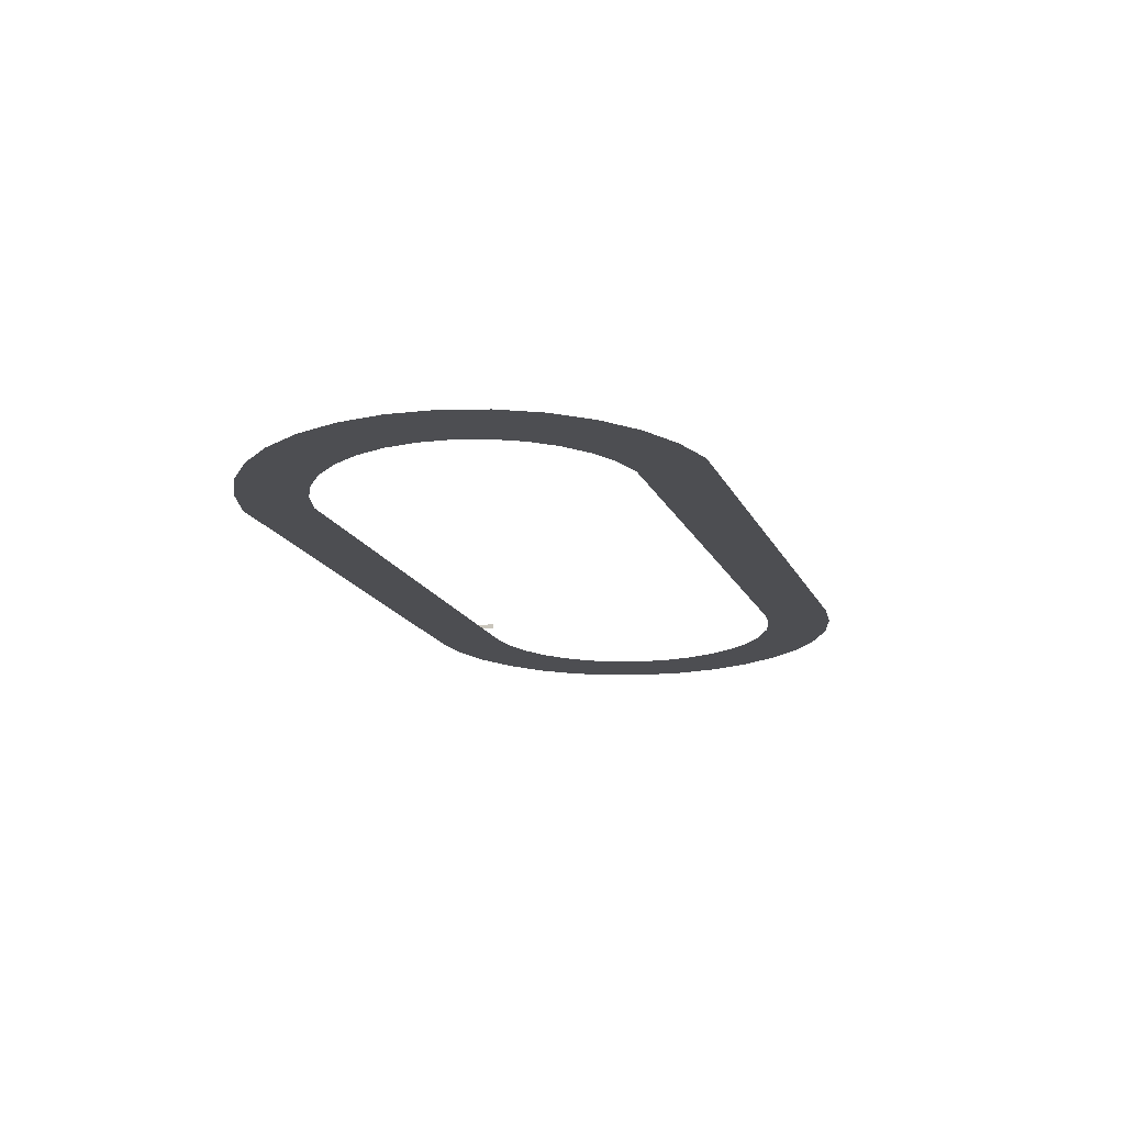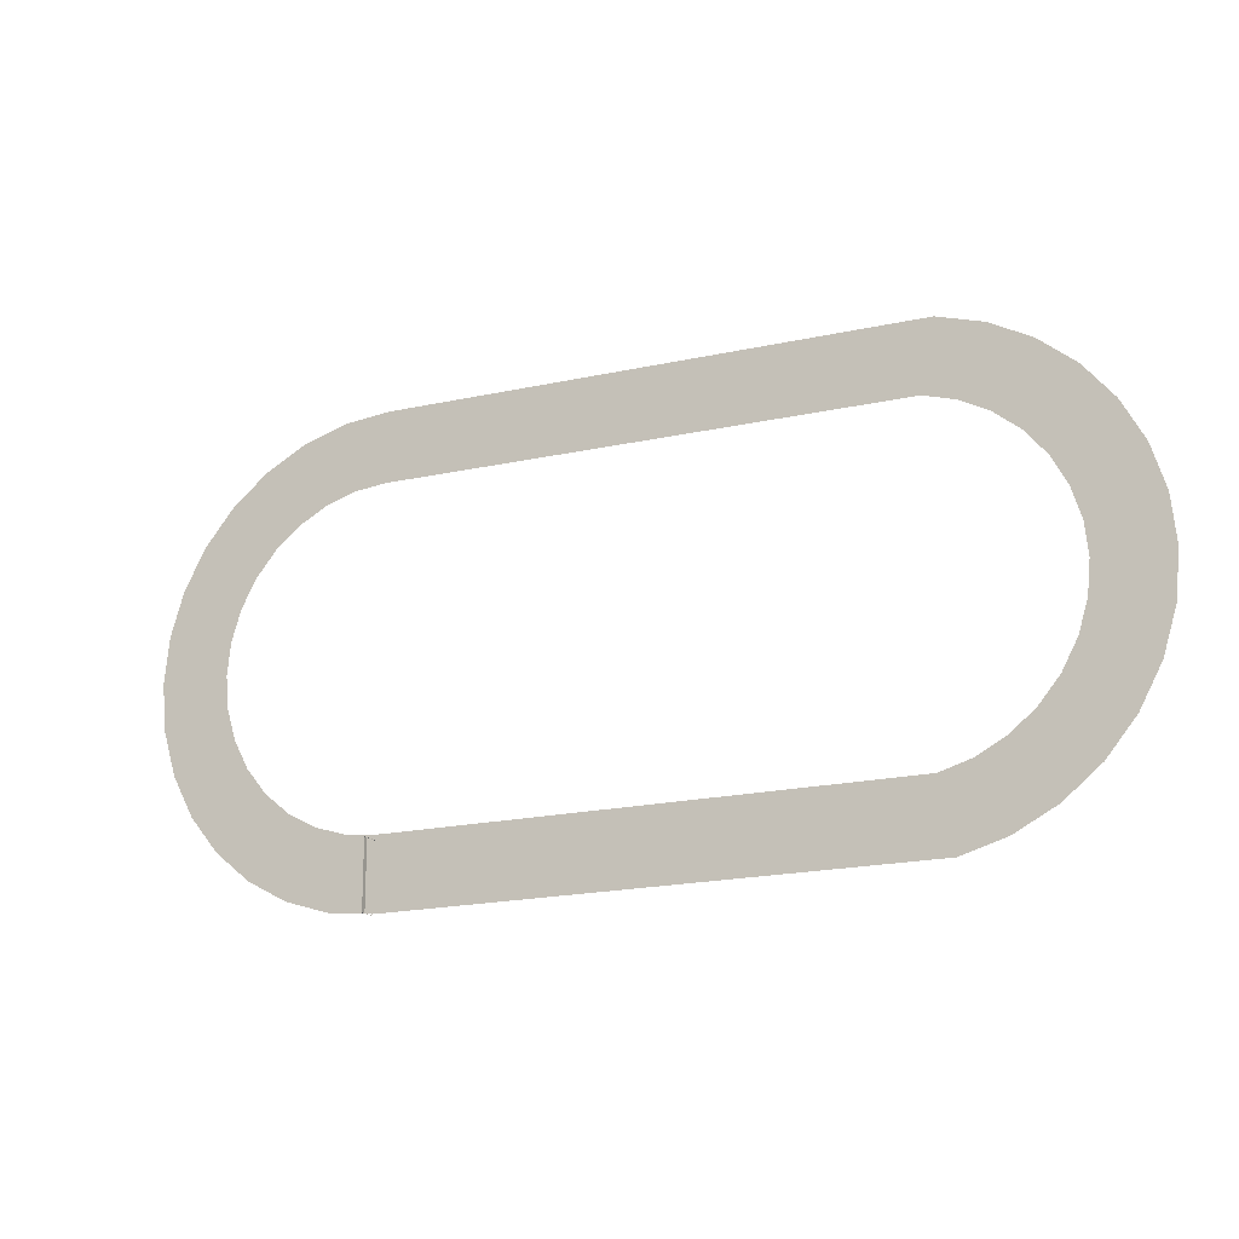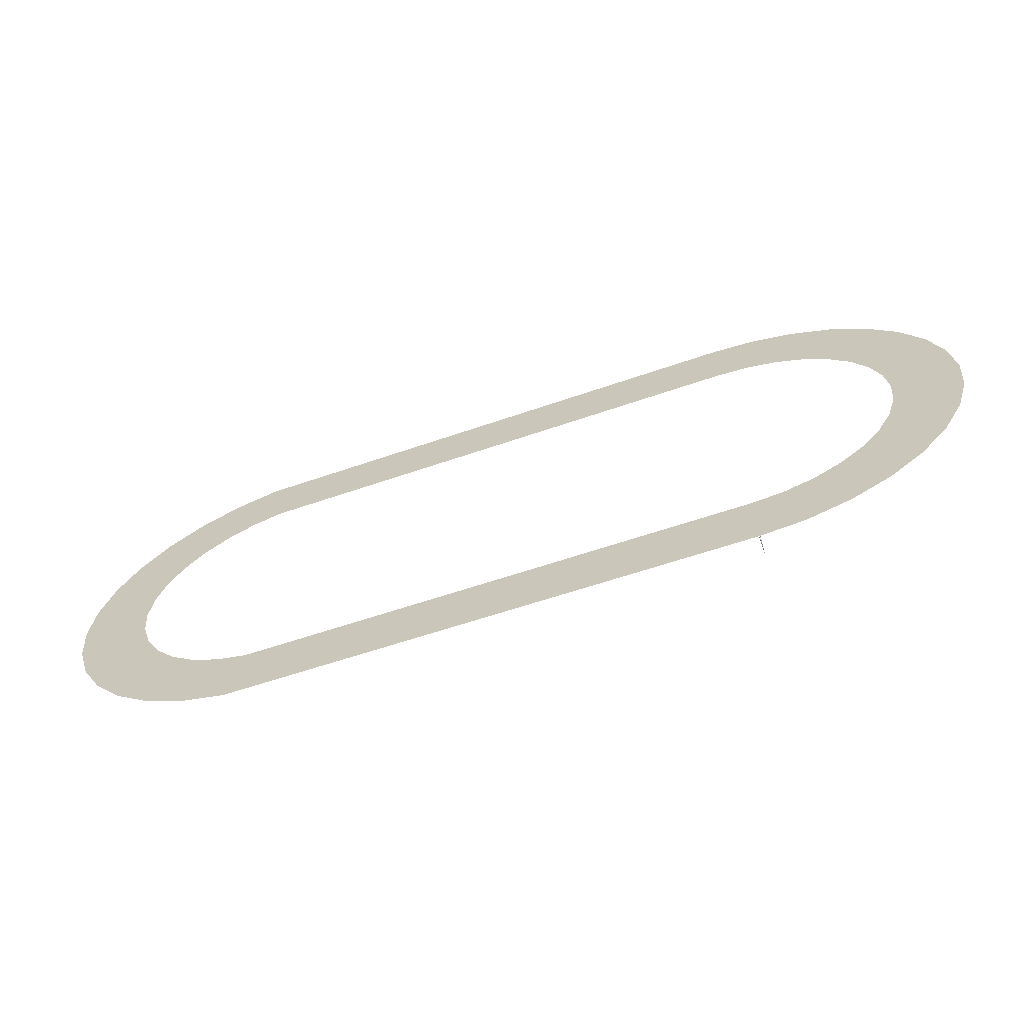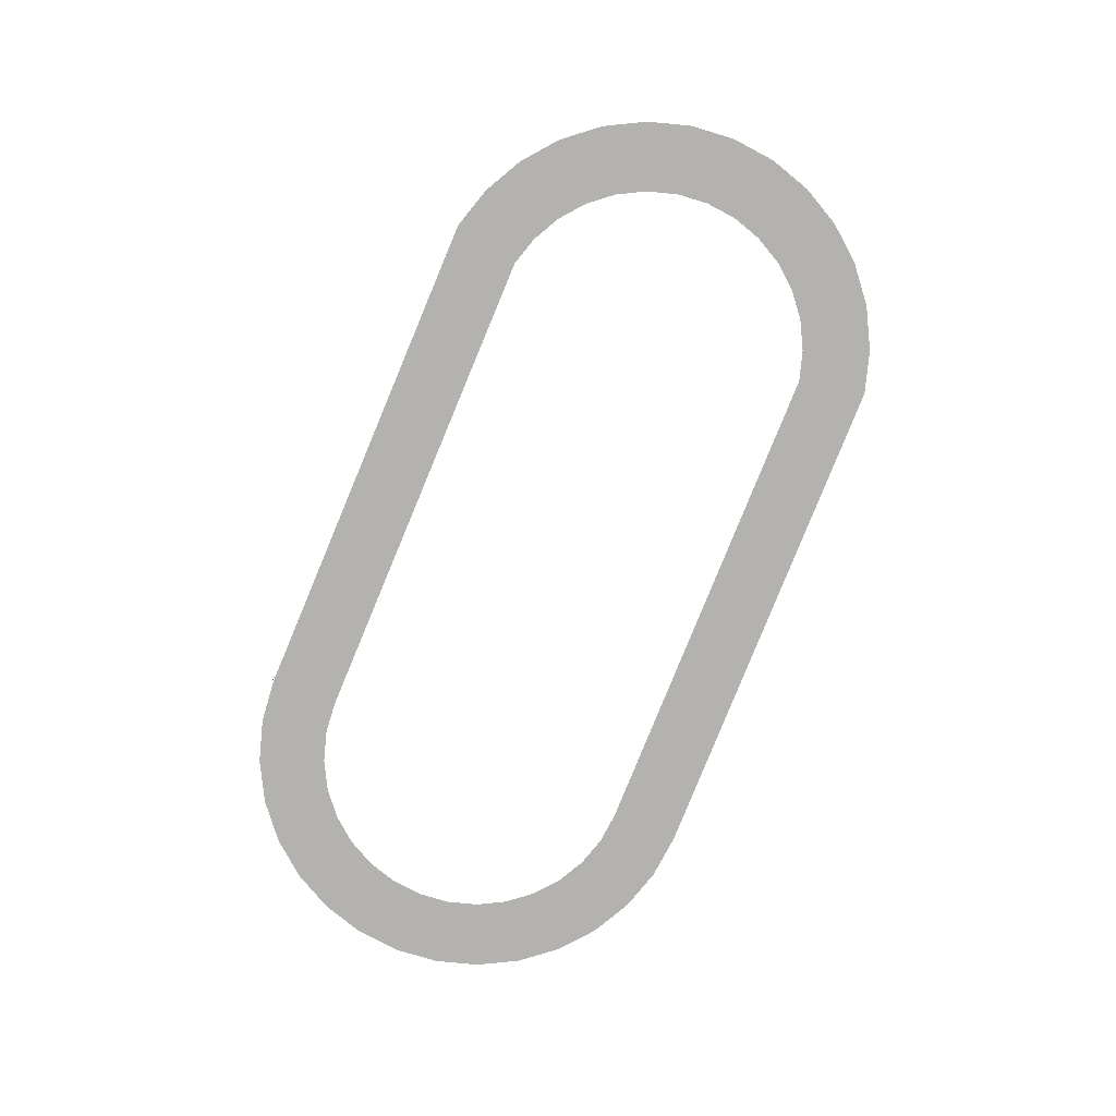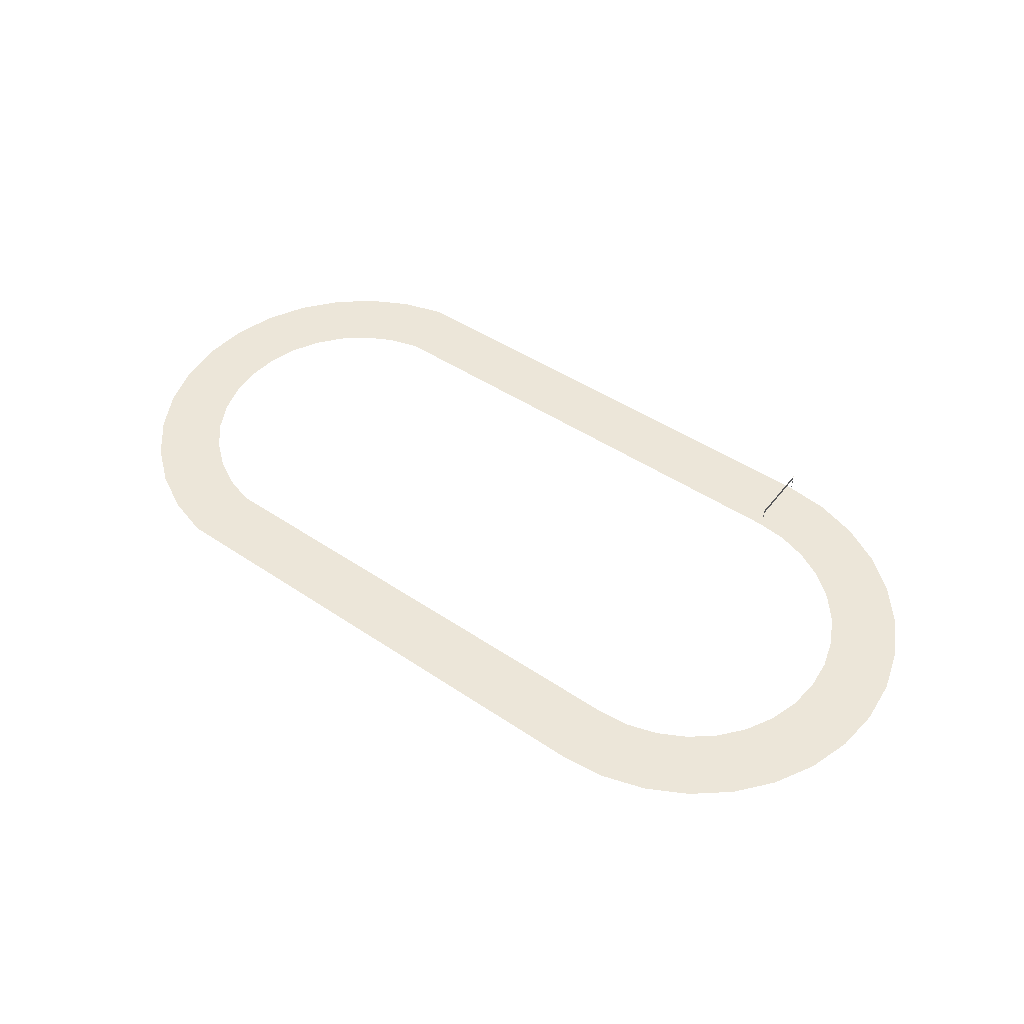
<metadata>
{"format":"obj","ext":"obj","renderer":"f3d","projection":"perspective","resolution":1024,"background":"white","views":[{"elev":-17.2,"azim":-71.5,"up":"+Y"},{"elev":-17.3,"azim":-155.1,"up":"+Z"},{"elev":-64.7,"azim":18.8,"up":"+Z"},{"elev":-79.8,"azim":-112.3,"up":"+Y"},{"elev":49.0,"azim":36.3,"up":"+Y"}]}
</metadata>
<code>
o Circle.002
v -122.6 1.7e-05 -29.31
v -138.6 1.8e-05 -35.58
v -131 2.1e-05 -41.83
v -116.5 1.7e-05 -32.56
v -122.3 2.4e-05 -46.48
v -112.8 2.4e-05 -49.35
v -1e-06 2e-05 -35.25
v 0 2.4e-05 -50.31
v 6.876 2e-05 -34.57
v 9.815 2.4e-05 -49.35
v 13.49 1.7e-05 -32.56
v 19.25 2.4e-05 -46.48
v 19.58 1.7e-05 -29.31
v 27.95 2.1e-05 -41.83
v 24.92 1.4e-05 -24.92
v 35.58 1.8e-05 -35.58
v 29.31 1.1e-05 -19.58
v 41.83 1.5e-05 -27.95
v 32.56 8e-06 -13.49
v 46.48 9e-06 -19.25
v 49.35 6e-06 -9.816
v 35.25 0 -3.6e-05
v 50.31 0 -4.8e-05
v 49.35 -6e-06 9.815
v 32.56 -8e-06 13.49
v 46.48 -9e-06 19.25
v 29.31 -1.1e-05 19.58
v 41.83 -1.5e-05 27.95
v 24.92 -1.4e-05 24.92
v 35.58 -1.8e-05 35.58
v 27.95 -2.1e-05 41.83
v 13.49 -1.7e-05 32.56
v 19.25 -2.4e-05 46.48
v 6.876 -2e-05 34.57
v 9.815 -2.4e-05 49.35
v 1.1e-05 -2e-05 35.25
v 1.6e-05 -2.4e-05 50.31
v -112.8 -2.4e-05 49.35
v -116.5 -1.7e-05 32.56
v -122.3 -2.4e-05 46.48
v -131 -2.1e-05 41.83
v -138.6 -1.8e-05 35.58
v -122.6 -1.7e-05 29.31
v -132.3 -1.1e-05 19.58
v -144.9 -1.5e-05 27.95
v -135.6 -8e-06 13.49
v -149.5 -9e-06 19.25
v -137.6 -3e-06 6.876
v -152.4 -6e-06 9.815
v -138.3 0 -5e-06
v -153.3 0 -4e-06
v -152.4 6e-06 -9.815
v -149.5 9e-06 -19.25
v -137.6 3e-06 -6.876
v -132.3 1.1e-05 -19.58
v -144.9 1.5e-05 -27.95
v -127.9 1.4e-05 -24.92
v -109.9 2e-05 -34.57
v 34.57 3e-06 -6.876
v 34.57 -3e-06 6.876
v 19.58 -1.7e-05 29.31
v -109.9 -2e-05 34.57
v -127.9 -1.4e-05 24.92
v -135.6 8e-06 -13.49
f 1 2 3
f 4 3 5
f 6 4 5
f 7 6 8
f 9 8 10
f 11 10 12
f 13 12 14
f 15 14 16
f 17 16 18
f 19 18 20
f 21 19 20
f 22 21 23
f 24 22 23
f 25 24 26
f 27 26 28
f 29 28 30
f 31 29 30
f 32 31 33
f 34 33 35
f 36 35 37
f 38 36 37
f 39 38 40
f 41 39 40
f 42 43 41
f 44 42 45
f 46 45 47
f 48 47 49
f 50 49 51
f 52 50 51
f 53 54 52
f 55 53 56
f 2 55 56
f 1 57 2
f 4 1 3
f 6 58 4
f 7 58 6
f 9 7 8
f 11 9 10
f 13 11 12
f 15 13 14
f 17 15 16
f 19 17 18
f 21 59 19
f 22 59 21
f 24 60 22
f 25 60 24
f 27 25 26
f 29 27 28
f 31 61 29
f 32 61 31
f 34 32 33
f 36 34 35
f 38 62 36
f 39 62 38
f 41 43 39
f 42 63 43
f 44 63 42
f 46 44 45
f 48 46 47
f 50 48 49
f 52 54 50
f 53 64 54
f 55 64 53
f 2 57 55
o Cube_Cube.006
v 0.005 4 -43.37
v 0.005 3 -50.71
v 0.005 4 -50.71
v 0.005 3 -43.37
v -0.005 3 -50.71
v -0.005 3 -43.37
v -0.005 4 -50.71
v -0.005 4 -43.37
f 65 66 67
f 68 69 66
f 70 71 69
f 72 67 71
f 69 67 66
f 68 72 70
f 65 68 66
f 68 70 69
f 70 72 71
f 72 65 67
f 69 71 67
f 68 65 72
o Cube_Cube.007
v 0.005 4 -36.34
v 0.005 3 -43.68
v 0.005 4 -43.68
v 0.005 3 -36.34
v -0.005 3 -43.68
v -0.005 3 -36.34
v -0.005 4 -43.68
v -0.005 4 -36.34
f 73 74 75
f 76 77 74
f 78 79 77
f 80 75 79
f 77 75 74
f 76 80 78
f 73 76 74
f 76 78 77
f 78 80 79
f 80 73 75
f 77 79 75
f 76 73 80
o Cylinder.001_Cylinder.002
v 0 4 -36.39
v 0.04755 2e-05 -36.36
v 0 2e-05 -36.39
v 0.04755 4 -36.36
v 0.02939 2e-05 -36.3
v 0.02939 4 -36.3
v -0.02939 2e-05 -36.3
v -0.02939 4 -36.3
v -0.04755 2e-05 -36.36
v -0.04755 4 -36.36
f 81 82 83
f 84 85 82
f 86 87 85
f 81 88 86
f 88 89 87
f 90 83 89
f 82 87 83
f 81 84 82
f 84 86 85
f 86 88 87
f 86 84 81
f 81 90 88
f 88 90 89
f 90 81 83
f 89 83 87
f 82 85 87
o Cylinder.002_Cylinder.002
v 0 4 -50.71
v 0.04755 2.4e-05 -50.68
v 0 2.4e-05 -50.71
v 0.04755 4 -50.68
v 0.02939 2.4e-05 -50.62
v 0.02939 4 -50.62
v -0.02939 2.4e-05 -50.62
v -0.02939 4 -50.62
v -0.04755 2.4e-05 -50.68
v -0.04755 4 -50.68
f 91 92 93
f 94 95 92
f 96 97 95
f 91 98 96
f 98 99 97
f 100 93 99
f 92 97 93
f 91 94 92
f 94 96 95
f 96 98 97
f 96 94 91
f 91 100 98
f 98 100 99
f 100 91 93
f 99 93 97
f 92 95 97

</code>
